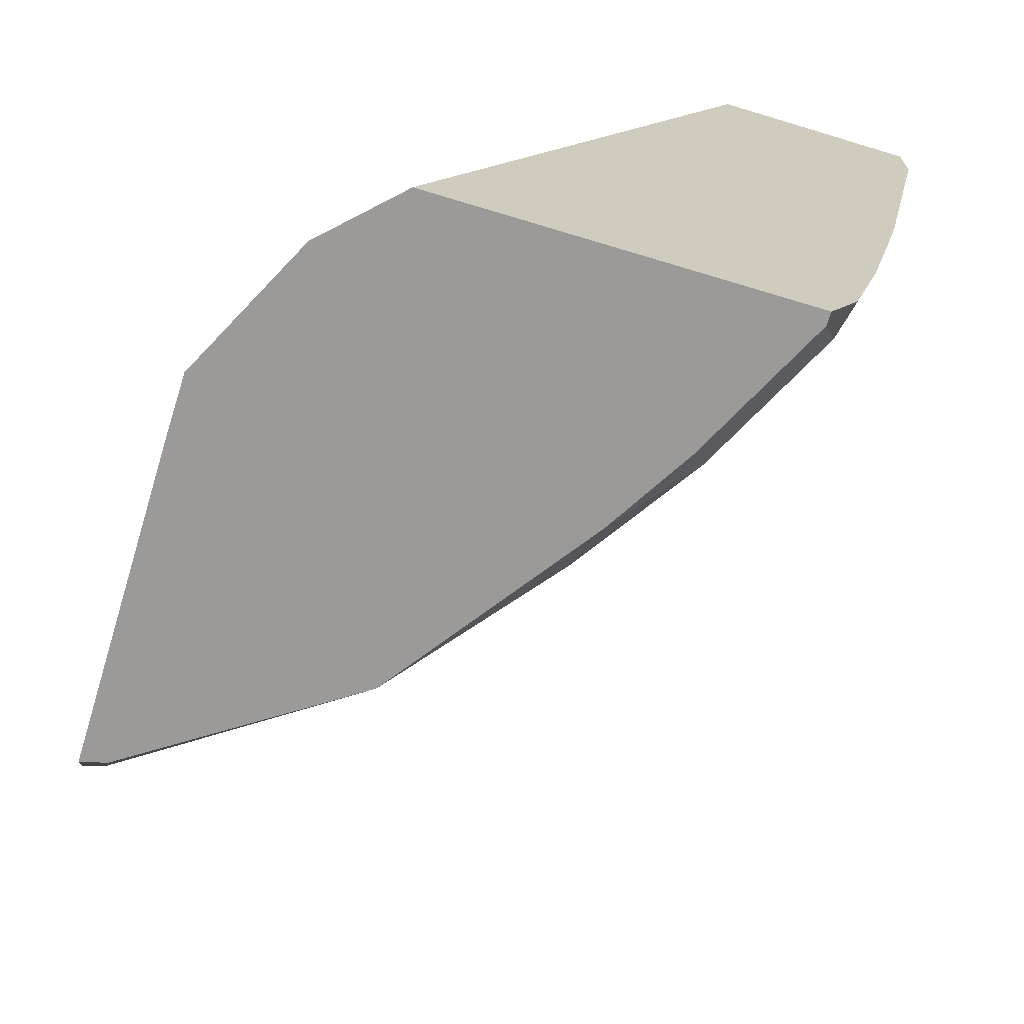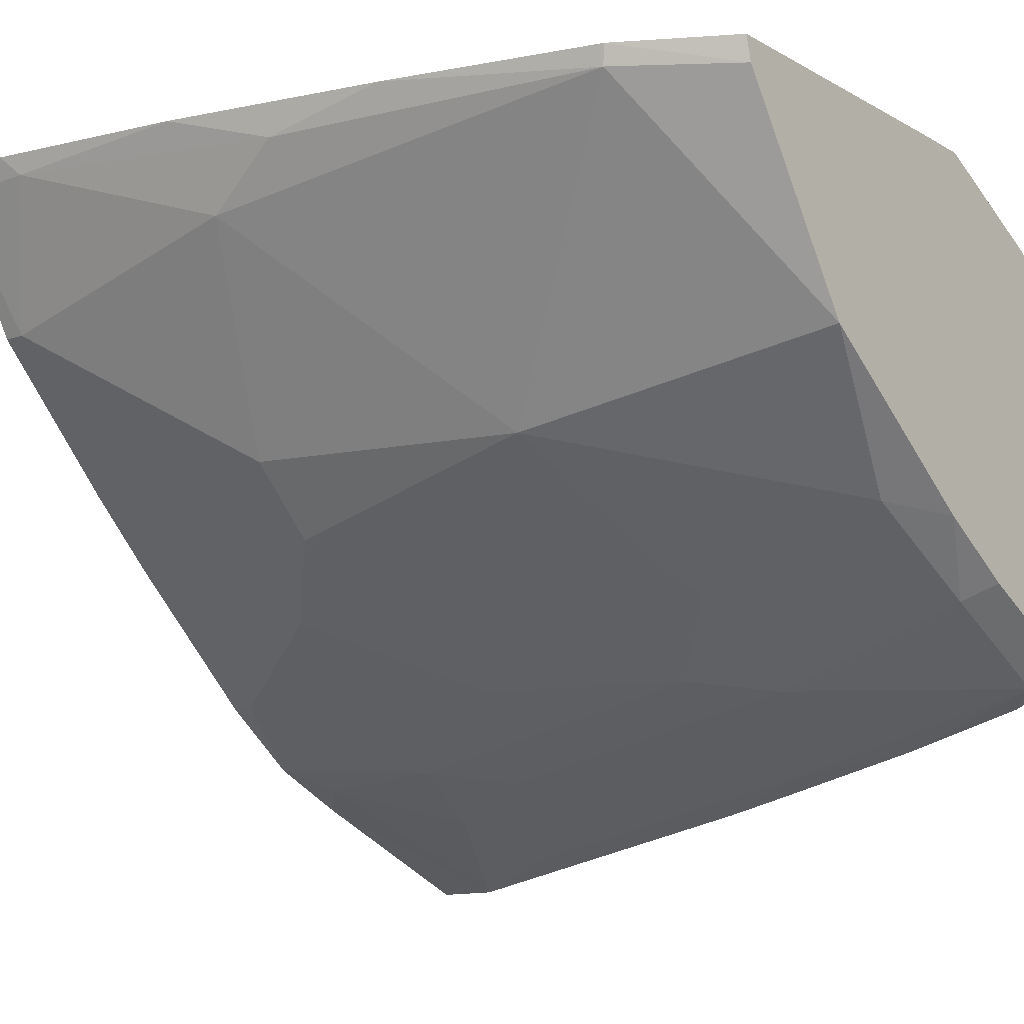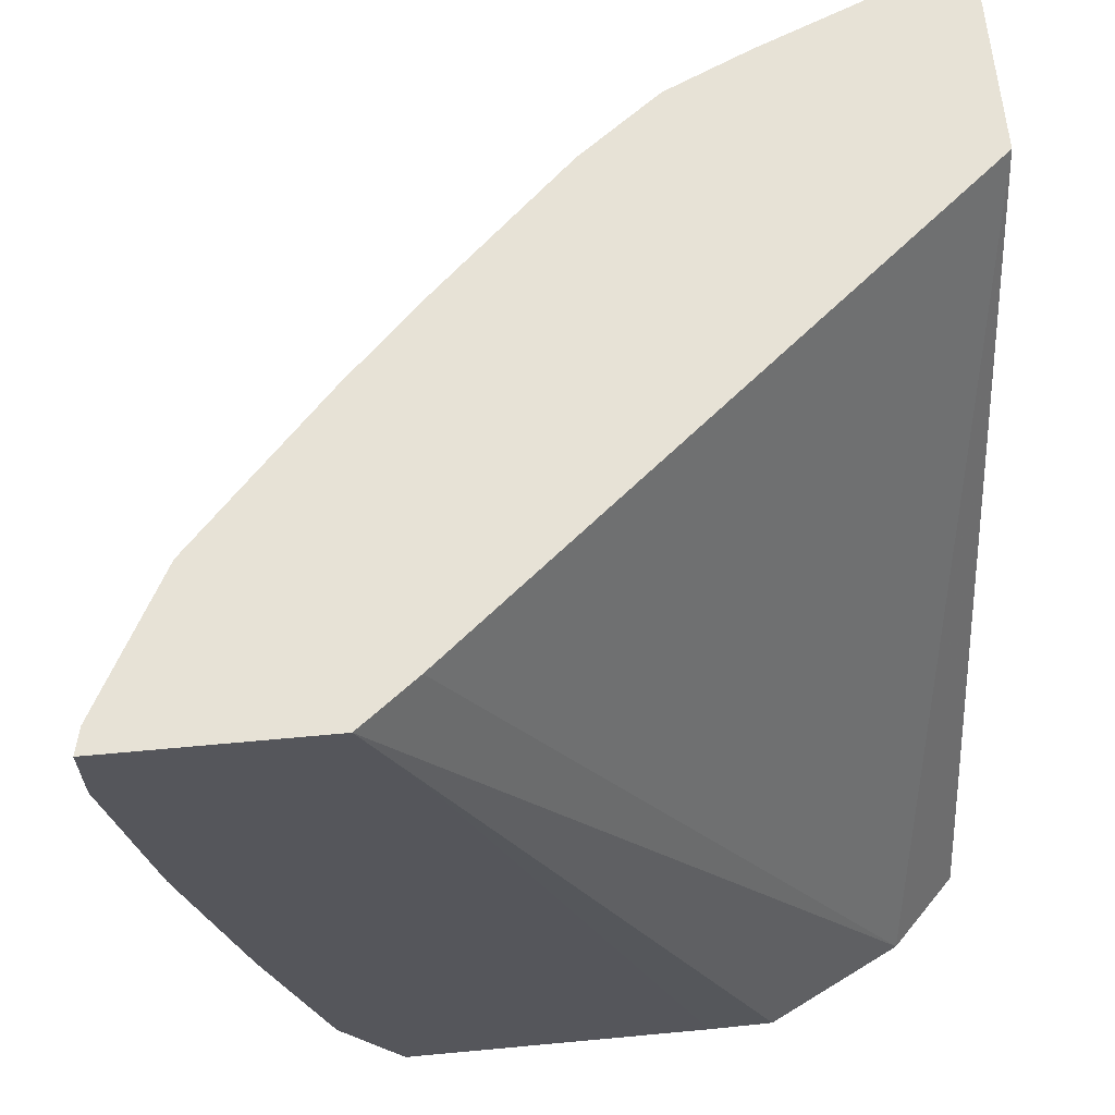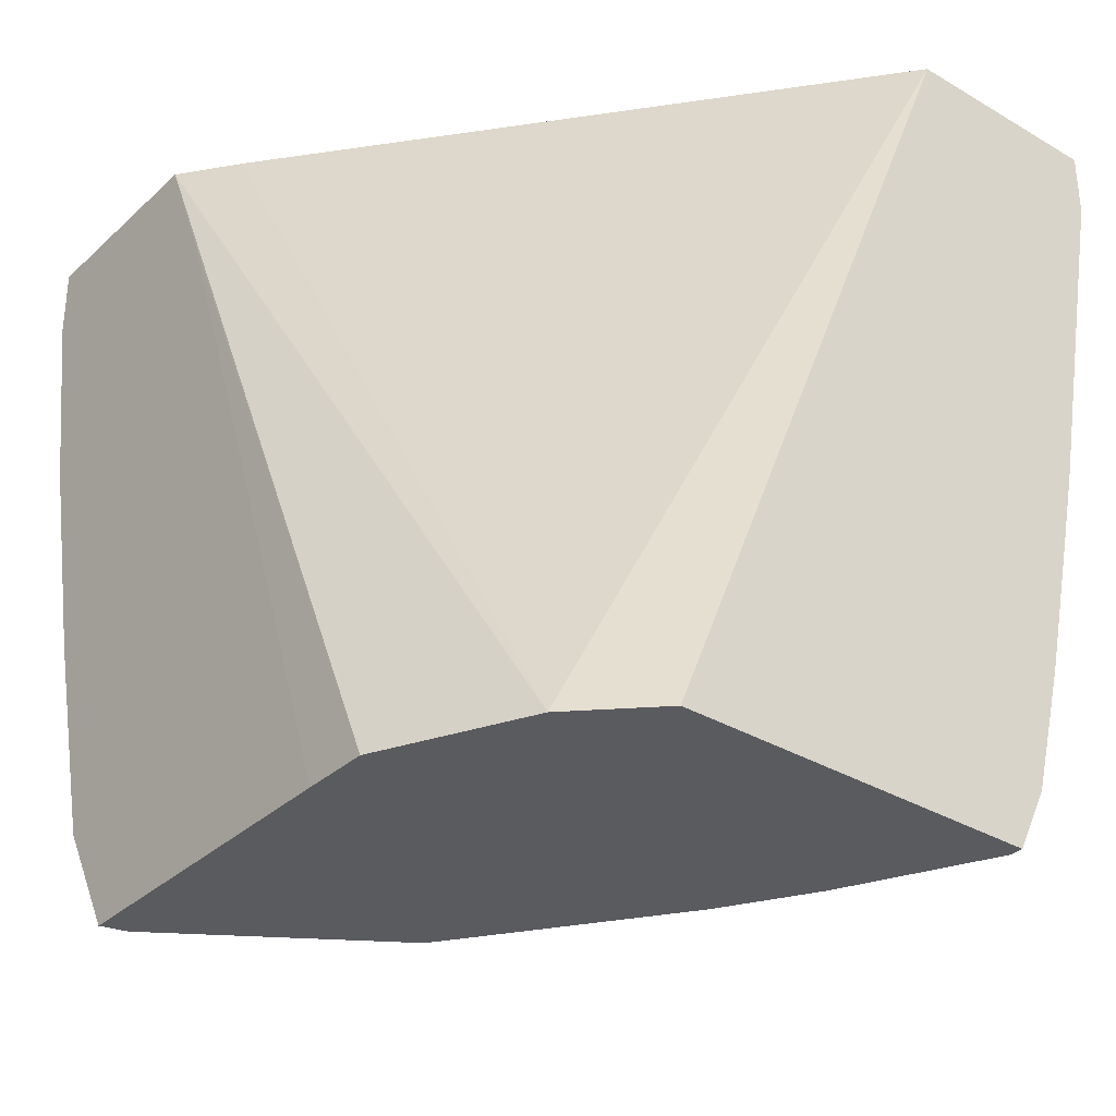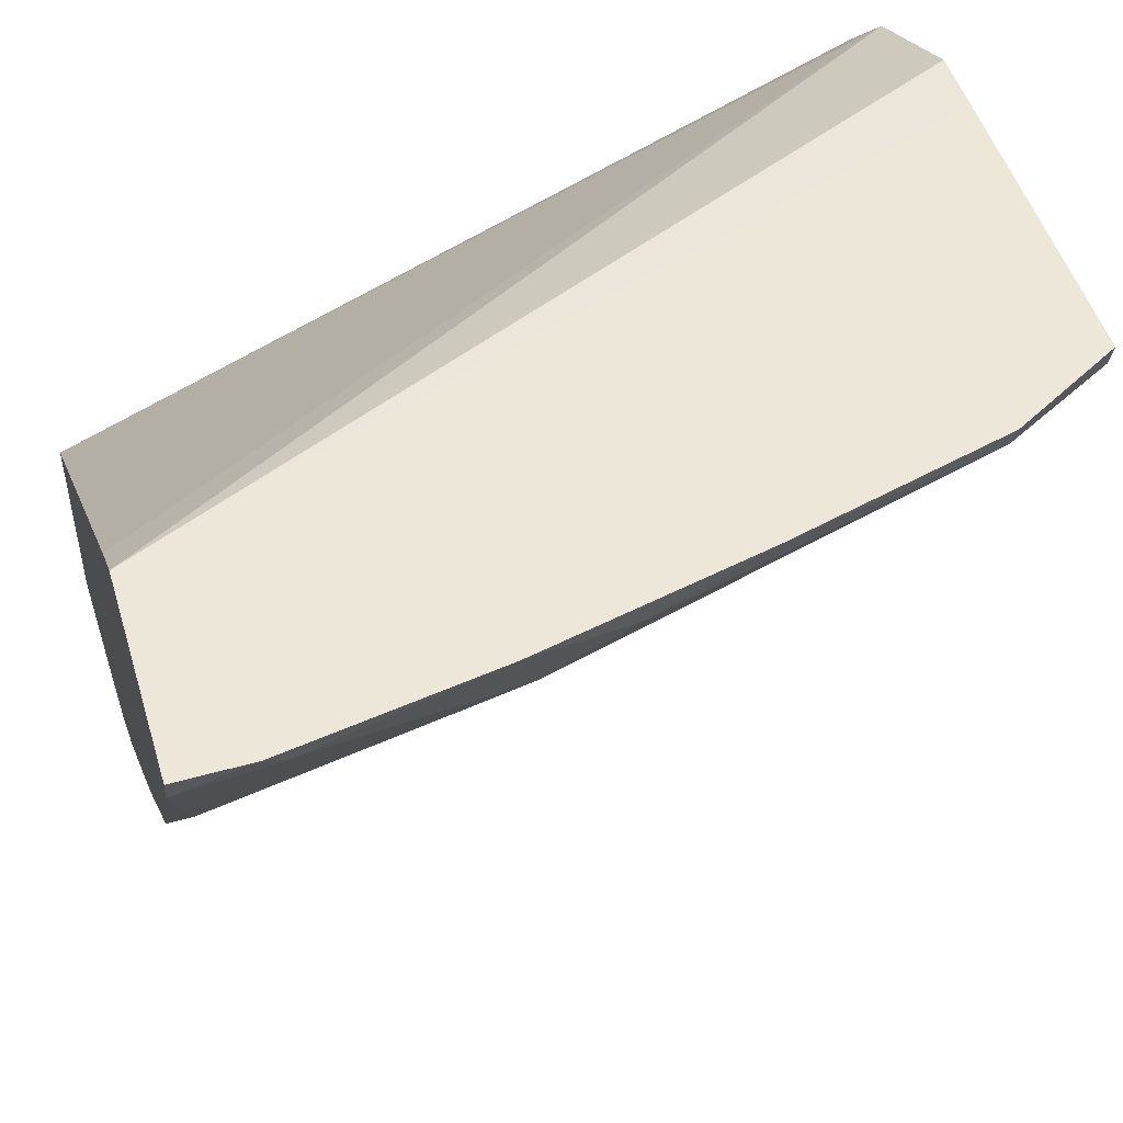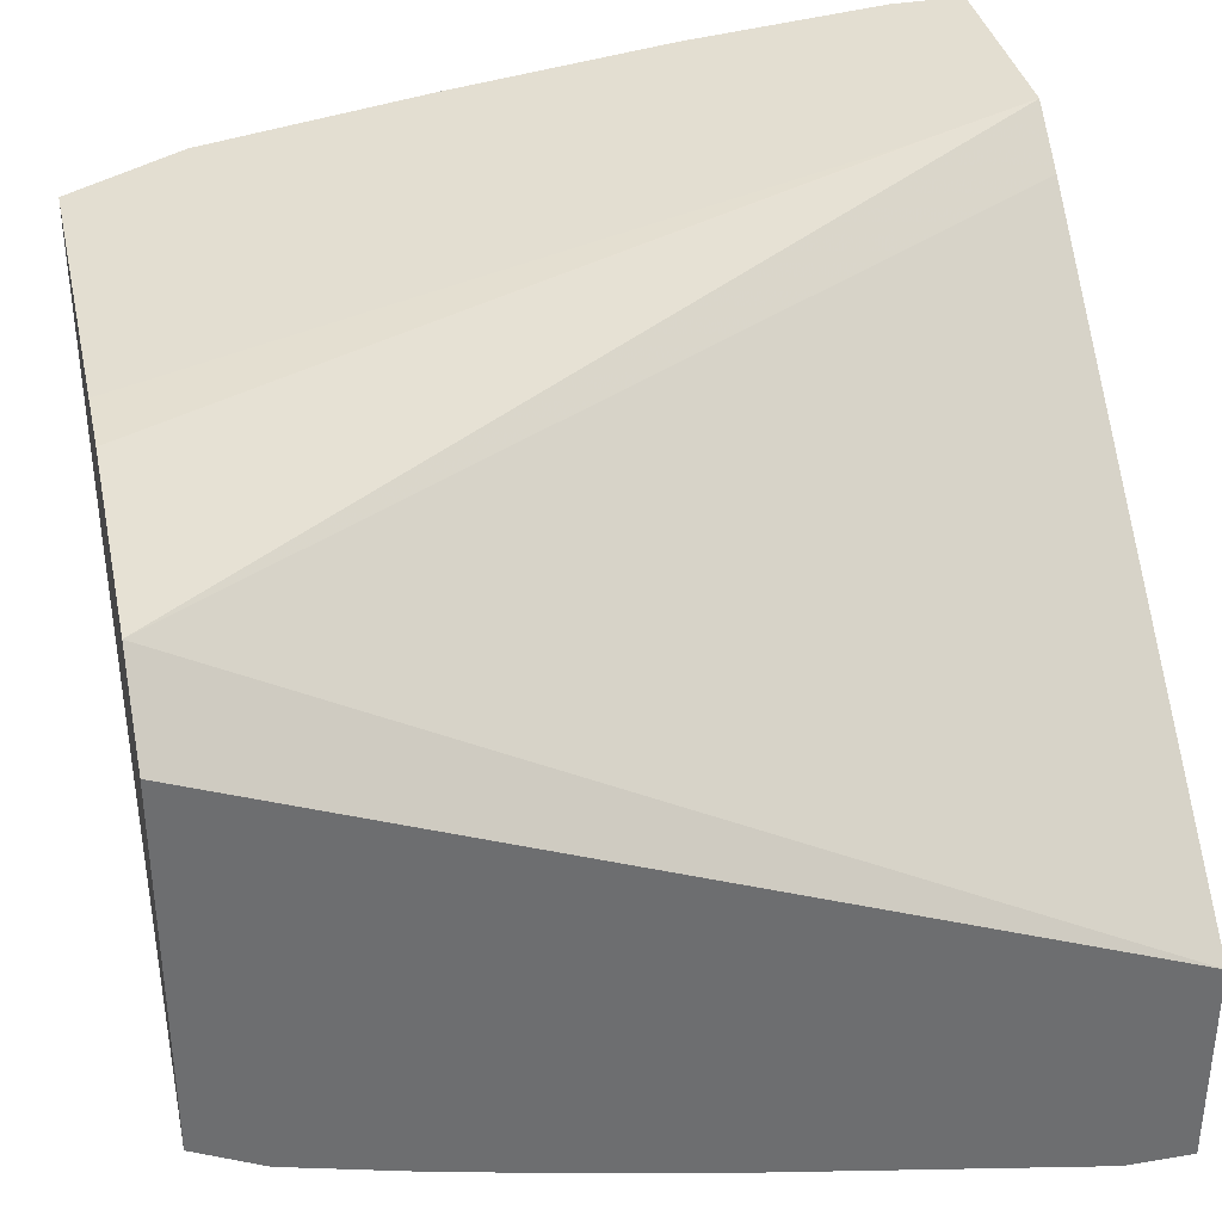
<metadata>
{"format":"obj","ext":"obj","renderer":"f3d","projection":"perspective","resolution":1024,"background":"white","views":[{"elev":-69.4,"azim":73.1,"up":"+Y"},{"elev":-12.6,"azim":-51.5,"up":"+Z"},{"elev":62.9,"azim":-5.4,"up":"+Y"},{"elev":-33.3,"azim":51.1,"up":"+Y"},{"elev":49.9,"azim":-106.7,"up":"+Z"},{"elev":36.1,"azim":77.7,"up":"+Z"}]}
</metadata>
<code>
v -0.6417 -0.2967 -0.3636
v -0.5426 -0.2967 -0.3636
v -0.6388 -0.2967 -0.3754
v -0.6414 -0.3307 -0.3636
v -0.5159 -0.2967 -0.3842
v -0.5179 -0.3533 -0.3636
v -0.364 -0.6912 -0.3639
v -0.2981 -0.6912 -0.3969
v -0.6037 -0.2967 -0.4391
v -0.6037 -0.3074 -0.4391
v -0.6366 -0.3403 -0.3732
v -0.625 -0.4274 -0.3636
v -0.2658 -0.2967 -0.5916
v -0.395 -0.6912 -0.3636
v -0.2658 -0.6912 -0.4298
v -0.54 -0.2967 -0.5071
v -0.5378 -0.4061 -0.505
v -0.6037 -0.4391 -0.4062
v -0.6092 -0.4775 -0.3787
v -0.6003 -0.5344 -0.3636
v -0.2658 -0.2967 -0.6904
v -0.5431 -0.6912 -0.3636
v -0.2658 -0.6912 -0.6011
v -0.5071 -0.2967 -0.54
v -0.5049 -0.4061 -0.5378
v -0.5049 -0.5378 -0.505
v -0.5708 -0.6366 -0.3732
v -0.5727 -0.6386 -0.3636
v -0.2658 -0.3282 -0.6904
v -0.3626 -0.2967 -0.6502
v -0.5401 -0.6912 -0.3755
v -0.2719 -0.6912 -0.6011
v -0.2658 -0.6751 -0.6092
v -0.4391 -0.2967 -0.6037
v -0.4391 -0.3074 -0.6037
v -0.472 -0.3732 -0.5708
v -0.4062 -0.5708 -0.5708
v -0.4062 -0.6696 -0.5378
v -0.4775 -0.6751 -0.4775
v -0.4062 -0.4391 -0.6037
v -0.4742 -0.6912 -0.4743
v -0.5006 -0.6912 -0.4348
v -0.2658 -0.4928 -0.6574
v -0.2799 -0.3787 -0.675
v -0.3293 -0.3622 -0.6586
v -0.3787 -0.3128 -0.6421
v -0.4017 -0.2967 -0.6322
v -0.3377 -0.6912 -0.5682
v -0.2799 -0.6751 -0.6092
v -0.2658 -0.6609 -0.6163
v -0.3732 -0.5378 -0.6037
v -0.3677 -0.5653 -0.5982
v -0.3732 -0.6366 -0.5708
v -0.3677 -0.6641 -0.5653
v -0.3458 -0.6751 -0.5763
v -0.3787 -0.6912 -0.5433
v -0.3732 -0.3732 -0.6366
v -0.2658 -0.5291 -0.6492
v -0.2799 -0.5433 -0.6421
v -0.2964 -0.4281 -0.6586
v -0.3129 -0.4775 -0.6421
v -0.3458 -0.5763 -0.6092
v -0.3458 -0.4116 -0.6421
v -0.2658 -0.5998 -0.6327
f 59 61 60
f 29 46 30
f 30 46 47
f 29 45 46
f 32 48 55
f 37 40 51
f 33 49 50
f 34 47 35
f 35 47 36
f 36 47 40
f 37 51 52
f 32 55 49
f 29 44 45
f 26 36 40
f 27 31 28
f 27 42 31
f 27 41 42
f 27 39 41
f 26 40 37
f 26 39 27
f 26 38 39
f 26 37 38
f 25 36 26
f 24 36 25
f 24 35 36
f 24 34 35
f 37 52 53
f 23 49 33
f 29 43 44
f 37 53 38
f 45 63 57
f 38 54 55
f 23 32 49
f 59 62 61
f 58 64 59
f 57 63 62
f 52 54 53
f 52 55 54
f 52 62 55
f 51 57 62
f 51 62 52
f 49 64 50
f 49 59 64
f 49 62 59
f 49 55 62
f 38 53 54
f 48 56 55
f 45 57 46
f 45 62 63
f 45 61 62
f 45 60 61
f 44 59 60
f 44 60 45
f 43 59 44
f 43 58 59
f 40 57 51
f 40 47 57
f 38 41 39
f 38 56 41
f 38 55 56
f 46 57 47
f 22 28 31
f 10 17 18
f 20 27 28
f 6 14 7
f 5 8 13
f 4 11 12
f 3 11 4
f 3 10 11
f 3 9 10
f 2 8 5
f 2 7 8
f 2 6 7
f 1 6 2
f 1 14 6
f 1 22 14
f 1 28 22
f 1 12 20
f 1 4 12
f 1 3 4
f 1 9 3
f 1 16 9
f 1 24 16
f 1 34 24
f 1 47 34
f 1 30 47
f 1 21 30
f 1 13 21
f 1 5 13
f 1 2 5
f 21 29 30
f 7 14 22
f 7 22 31
f 1 20 28
f 7 42 41
f 19 27 20
f 7 31 42
f 18 27 19
f 18 26 27
f 17 26 18
f 17 25 26
f 16 25 17
f 16 24 25
f 13 43 29
f 13 58 43
f 13 64 58
f 13 50 64
f 13 33 50
f 13 23 33
f 13 29 21
f 13 15 23
f 7 41 56
f 7 48 32
f 7 32 23
f 7 23 15
f 7 15 8
f 8 15 13
f 7 56 48
f 10 16 17
f 10 18 11
f 11 18 19
f 11 19 12
f 12 19 20
f 9 16 10

</code>
